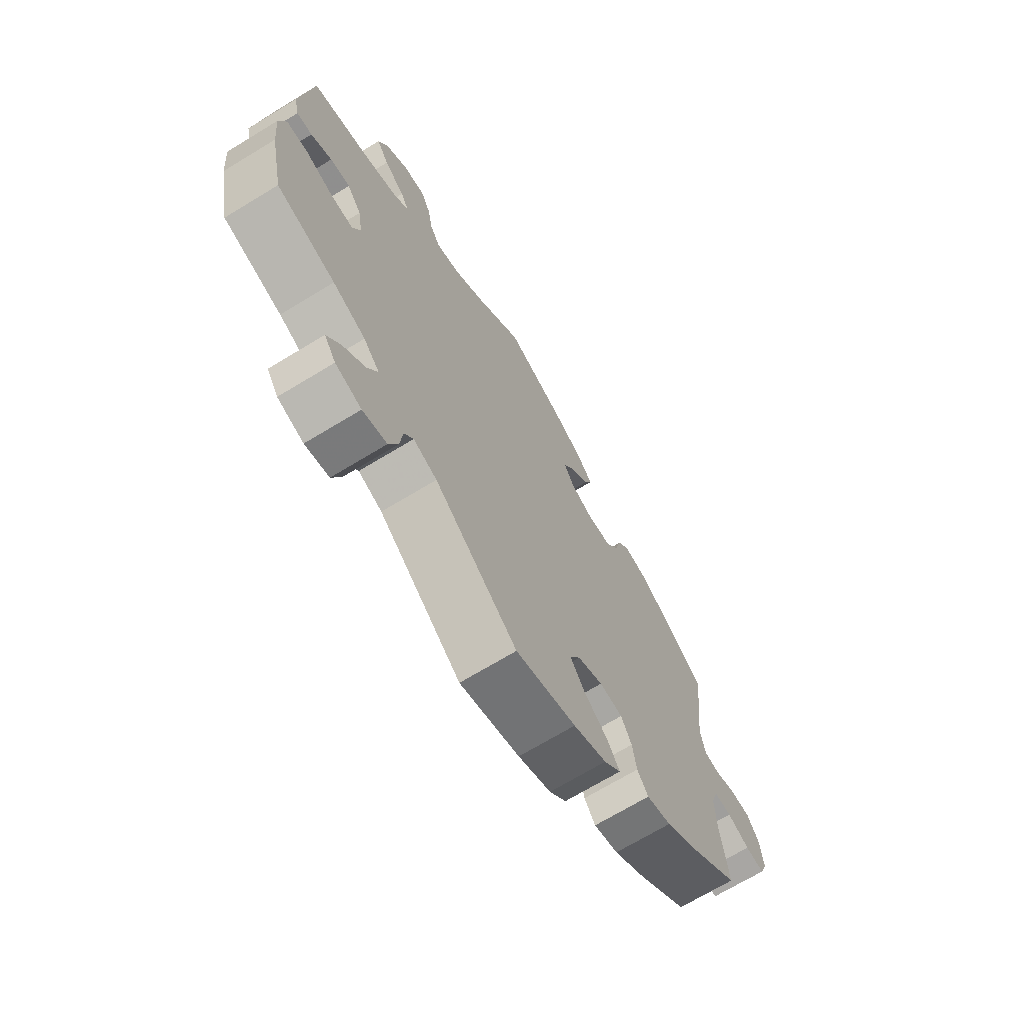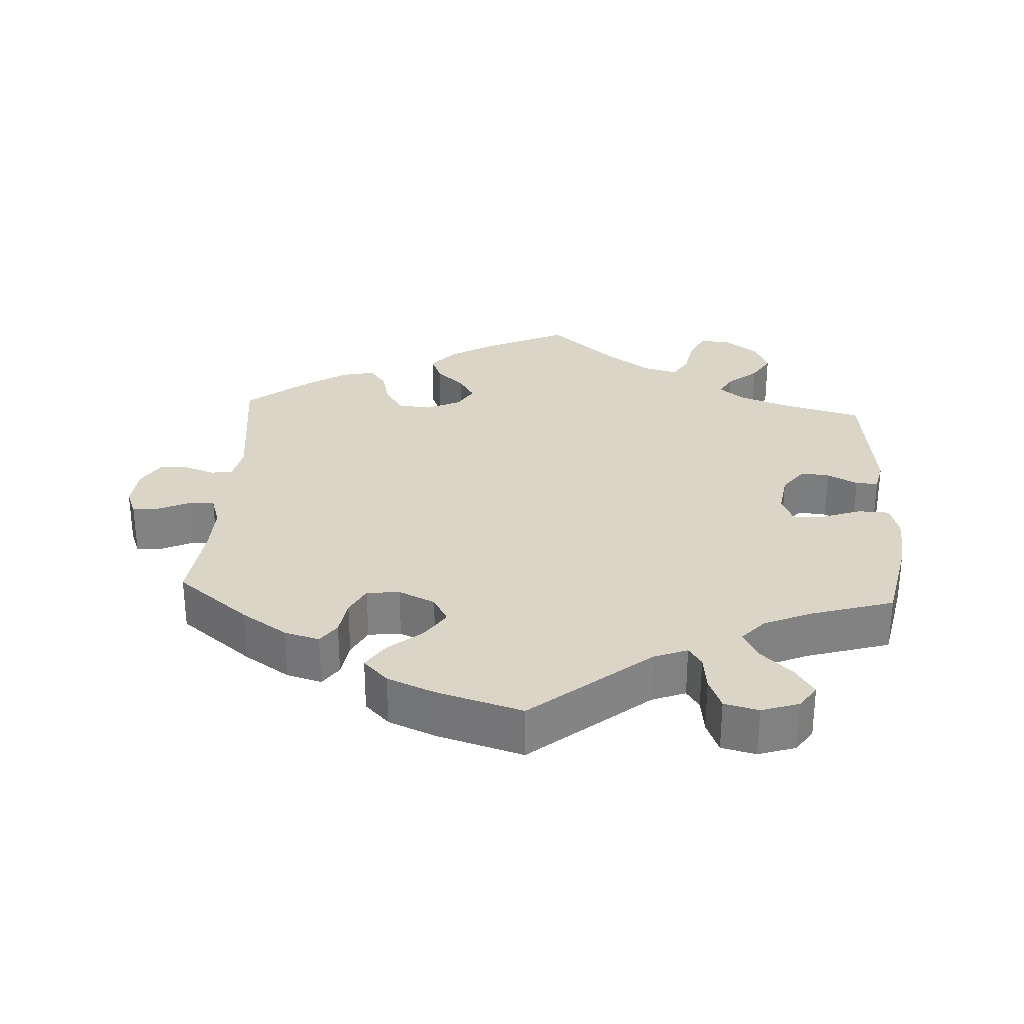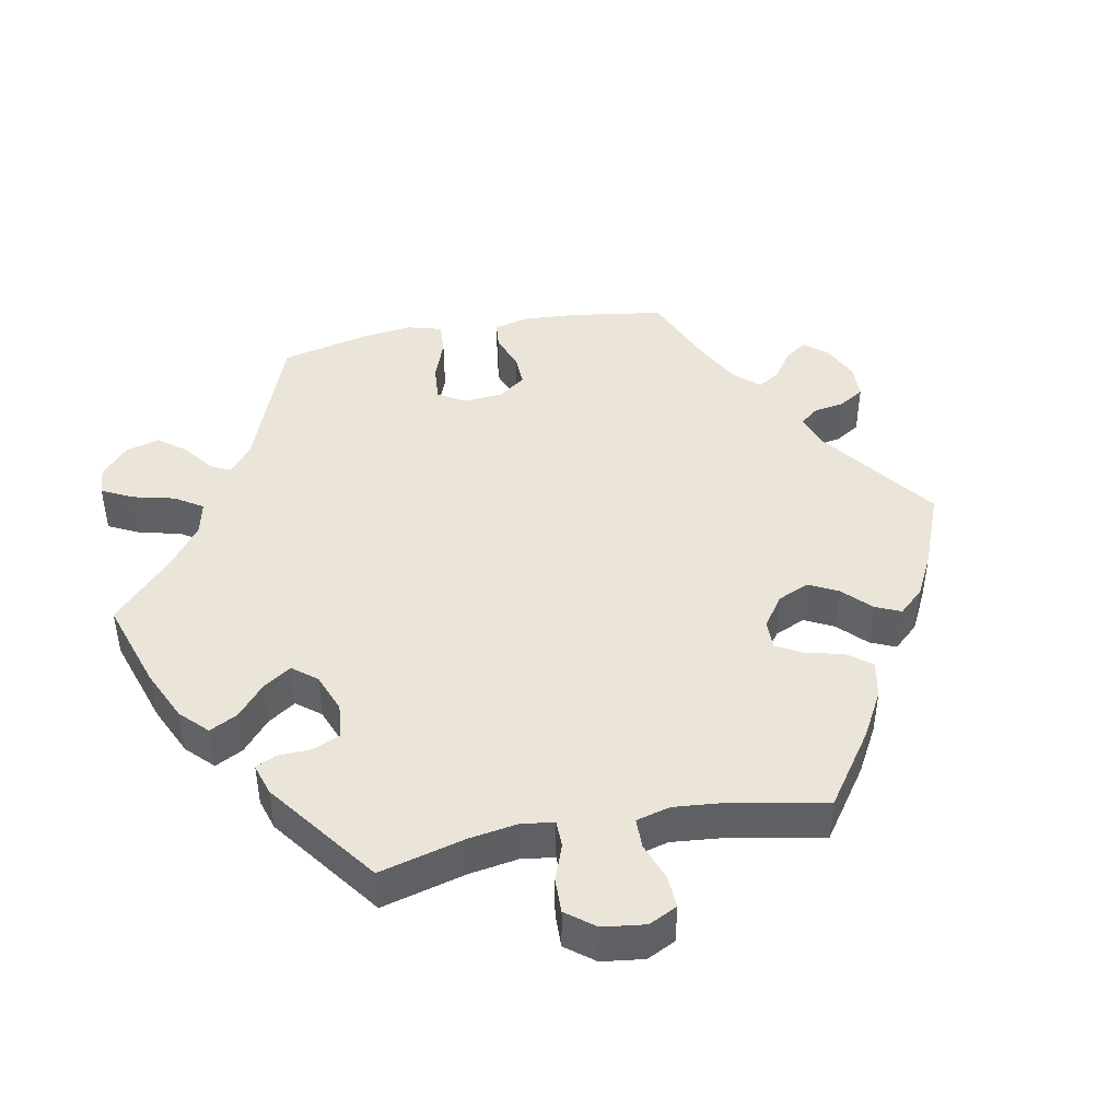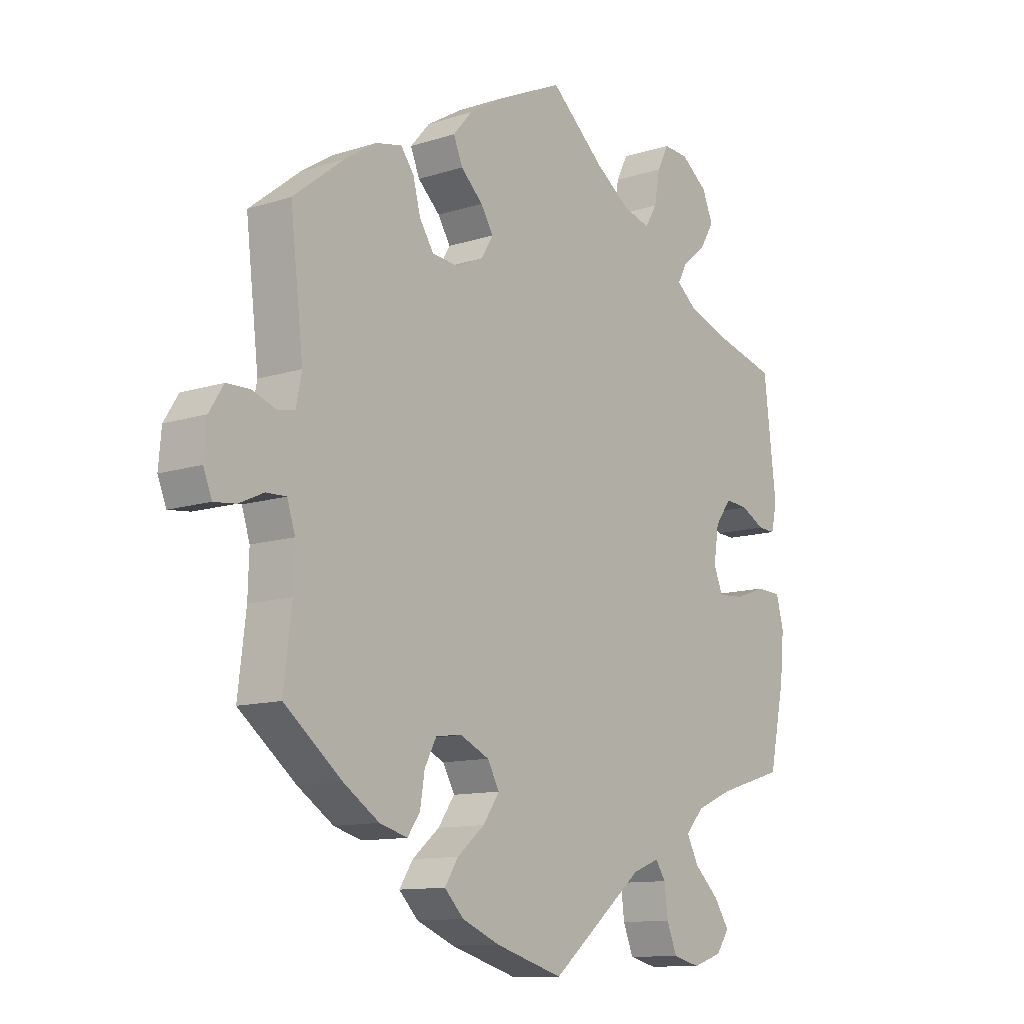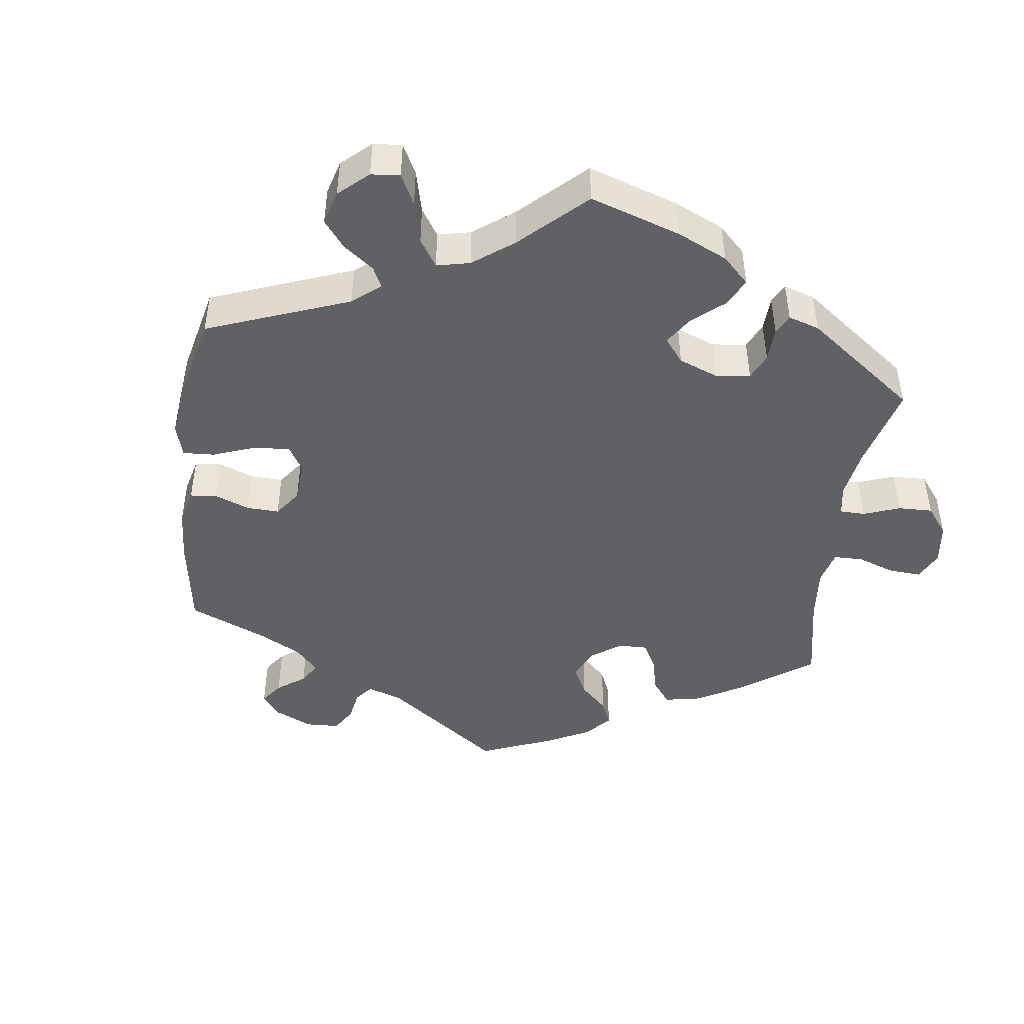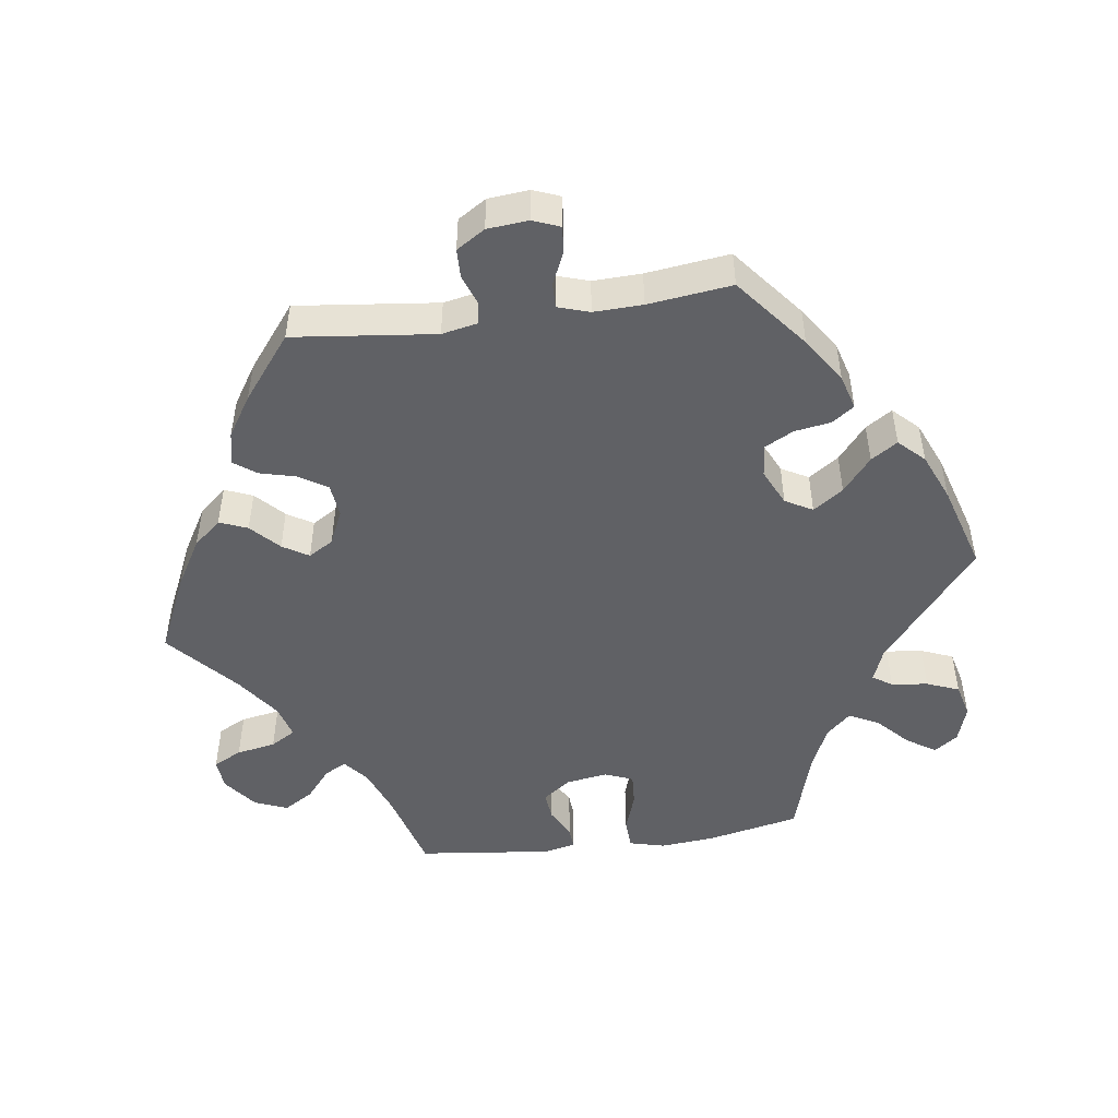
<metadata>
{"format":"obj","ext":"obj","renderer":"f3d","projection":"perspective","resolution":1024,"background":"white","views":[{"elev":-69.7,"azim":-58.7,"up":"+Z"},{"elev":29.6,"azim":-176.9,"up":"+Y"},{"elev":44.5,"azim":-41.0,"up":"+Y"},{"elev":-11.5,"azim":128.1,"up":"+Z"},{"elev":-45.8,"azim":-127.5,"up":"+Y"},{"elev":-48.8,"azim":98.0,"up":"+Y"}]}
</metadata>
<code>
v -0.527 0.07 -0.16
v -0.534 0.07 -0.083
v -0.521 0.07 -0.033
v -0.477 0.07 -0.031
v -0.423 0.07 -0.05
v -0.377 0.07 -0.053
v -0.361 0.07 -0.013
v -0.37 0.07 0.045
v -0.399 0.07 0.084
v -0.439 0.07 0.08
v -0.481 0.07 0.058
v -0.512 0.07 0.056
v -0.522 0.07 0.1
v -0.5 0.07 0.289
v -0.383 0.07 0.321
v -0.317 0.07 0.346
v -0.283 0.07 0.374
v -0.3 0.07 0.405
v -0.342 0.07 0.44
v -0.367 0.07 0.481
v -0.348 0.07 0.527
v -0.301 0.07 0.563
v -0.257 0.07 0.566
v -0.237 0.07 0.526
v -0.227 0.07 0.471
v -0.206 0.07 0.436
v -0.159 0.07 0.449
v -0.097 0.07 0.493
v -0.001 0.07 0.578
v 0.112 0.07 0.526
v 0.176 0.07 0.488
v 0.21 0.07 0.449
v 0.194 0.07 0.41
v 0.155 0.07 0.373
v 0.133 0.07 0.337
v 0.154 0.07 0.302
v 0.202 0.07 0.28
v 0.249 0.07 0.285
v 0.274 0.07 0.324
v 0.287 0.07 0.375
v 0.31 0.07 0.406
v 0.356 0.07 0.396
v 0.412 0.07 0.36
v 0.501 0.07 0.29
v 0.478 0.07 0.092
v 0.488 0.07 0.042
v 0.519 0.07 0.037
v 0.56 0.07 0.052
v 0.601 0.07 0.051
v 0.626 0.07 0.011
v 0.631 0.07 -0.046
v 0.616 0.07 -0.084
v 0.578 0.07 -0.08
v 0.534 0.07 -0.06
v 0.499 0.07 -0.059
v 0.485 0.07 -0.103
v 0.487 0.07 -0.171
v 0.501 0.07 -0.288
v 0.4 0.07 -0.369
v 0.337 0.07 -0.411
v 0.288 0.07 -0.425
v 0.266 0.07 -0.394
v 0.258 0.07 -0.343
v 0.237 0.07 -0.303
v 0.191 0.07 -0.298
v 0.14 0.07 -0.322
v 0.119 0.07 -0.36
v 0.148 0.07 -0.402
v 0.196 0.07 -0.442
v 0.22 0.07 -0.479
v 0.186 0.07 -0.514
v 0.12 0.07 -0.542
v 0 0.07 -0.578
v -0.165 0.07 -0.443
v -0.212 0.07 -0.425
v -0.23 0.07 -0.452
v -0.236 0.07 -0.503
v -0.254 0.07 -0.548
v -0.302 0.07 -0.56
v -0.354 0.07 -0.543
v -0.377 0.07 -0.51
v -0.351 0.07 -0.47
v -0.307 0.07 -0.428
v -0.286 0.07 -0.387
v -0.318 0.07 -0.352
v -0.383 0.07 -0.324
v -0.5 0.07 -0.289
v -0.527 0 -0.16
v -0.534 0 -0.083
v -0.521 0 -0.033
v -0.477 0 -0.031
v -0.423 0 -0.05
v -0.377 0 -0.053
v -0.361 0 -0.013
v -0.37 0 0.045
v -0.399 0 0.084
v -0.439 0 0.08
v -0.481 0 0.058
v -0.512 0 0.056
v -0.522 0 0.1
v -0.5 0 0.289
v -0.383 0 0.321
v -0.317 0 0.346
v -0.283 0 0.374
v -0.3 0 0.405
v -0.342 0 0.44
v -0.367 0 0.481
v -0.348 0 0.527
v -0.301 0 0.563
v -0.257 0 0.566
v -0.237 0 0.526
v -0.227 0 0.471
v -0.206 0 0.436
v -0.159 0 0.449
v -0.097 0 0.493
v -0.001 0 0.578
v 0.112 0 0.526
v 0.176 0 0.488
v 0.21 0 0.449
v 0.194 0 0.41
v 0.155 0 0.373
v 0.133 0 0.337
v 0.154 0 0.302
v 0.202 0 0.28
v 0.249 0 0.285
v 0.274 0 0.324
v 0.287 0 0.375
v 0.31 0 0.406
v 0.356 0 0.396
v 0.412 0 0.36
v 0.501 0 0.29
v 0.478 0 0.092
v 0.488 0 0.042
v 0.519 0 0.037
v 0.56 0 0.052
v 0.601 0 0.051
v 0.626 0 0.011
v 0.631 0 -0.046
v 0.616 0 -0.084
v 0.578 0 -0.08
v 0.534 0 -0.06
v 0.499 0 -0.059
v 0.485 0 -0.103
v 0.487 0 -0.171
v 0.501 0 -0.288
v 0.4 0 -0.369
v 0.337 0 -0.411
v 0.288 0 -0.425
v 0.266 0 -0.394
v 0.258 0 -0.343
v 0.237 0 -0.303
v 0.191 0 -0.298
v 0.14 0 -0.322
v 0.119 0 -0.36
v 0.148 0 -0.402
v 0.196 0 -0.442
v 0.22 0 -0.479
v 0.186 0 -0.514
v 0.12 0 -0.542
v 0 0 -0.578
v -0.165 0 -0.443
v -0.212 0 -0.425
v -0.23 0 -0.452
v -0.236 0 -0.503
v -0.254 0 -0.548
v -0.302 0 -0.56
v -0.354 0 -0.543
v -0.377 0 -0.51
v -0.351 0 -0.47
v -0.307 0 -0.428
v -0.286 0 -0.387
v -0.318 0 -0.352
v -0.383 0 -0.324
v -0.5 0 -0.289
f 86 87 1 2
f 85 86 2 3
f 84 85 3 4
f 80 81 82 83
f 80 83 84
f 79 80 84
f 76 77 78 79
f 76 79 84
f 75 76 84 4
f 71 72 73 74
f 68 69 70 71
f 67 68 71 74
f 66 67 74 75
f 60 61 62 63
f 60 63 64
f 57 58 59 60
f 56 57 60 64
f 55 56 64 65
f 51 52 53 54
f 51 54 55
f 50 51 55
f 47 48 49 50
f 46 47 50 55
f 45 46 55 65
f 39 40 41 42
f 38 39 42 43
f 31 32 33 34
f 31 34 35
f 28 29 30 31
f 27 28 31 35
f 26 27 35 36
f 22 23 24 25
f 22 25 26
f 21 22 26
f 18 19 20 21
f 17 18 21 26
f 16 17 26 36
f 12 13 14 15
f 10 11 12 15
f 9 10 15 16
f 8 9 16 36
f 66 75 4 5
f 65 66 5 6
f 45 65 6 7
f 38 43 44 45
f 37 38 45 7
f 7 8 36 37
f 89 88 174 173
f 90 89 173 172
f 91 90 172 171
f 170 169 168 167
f 171 170 167
f 171 167 166
f 166 165 164 163
f 171 166 163
f 91 171 163 162
f 161 160 159 158
f 158 157 156 155
f 161 158 155 154
f 162 161 154 153
f 150 149 148 147
f 151 150 147
f 147 146 145 144
f 151 147 144 143
f 152 151 143 142
f 141 140 139 138
f 142 141 138
f 142 138 137
f 137 136 135 134
f 142 137 134 133
f 152 142 133 132
f 129 128 127 126
f 130 129 126 125
f 121 120 119 118
f 122 121 118
f 118 117 116 115
f 122 118 115 114
f 123 122 114 113
f 112 111 110 109
f 113 112 109
f 113 109 108
f 108 107 106 105
f 113 108 105 104
f 123 113 104 103
f 102 101 100 99
f 102 99 98 97
f 103 102 97 96
f 123 103 96 95
f 92 91 162 153
f 93 92 153 152
f 94 93 152 132
f 132 131 130 125
f 94 132 125 124
f 124 123 95 94
f 1 88 89 2
f 2 89 90 3
f 3 90 91 4
f 4 91 92 5
f 5 92 93 6
f 6 93 94 7
f 7 94 95 8
f 8 95 96 9
f 9 96 97 10
f 10 97 98 11
f 11 98 99 12
f 12 99 100 13
f 13 100 101 14
f 14 101 102 15
f 15 102 103 16
f 16 103 104 17
f 17 104 105 18
f 18 105 106 19
f 19 106 107 20
f 20 107 108 21
f 21 108 109 22
f 22 109 110 23
f 23 110 111 24
f 24 111 112 25
f 25 112 113 26
f 26 113 114 27
f 27 114 115 28
f 28 115 116 29
f 29 116 117 30
f 30 117 118 31
f 31 118 119 32
f 32 119 120 33
f 33 120 121 34
f 34 121 122 35
f 35 122 123 36
f 36 123 124 37
f 37 124 125 38
f 38 125 126 39
f 39 126 127 40
f 40 127 128 41
f 41 128 129 42
f 42 129 130 43
f 43 130 131 44
f 44 131 132 45
f 45 132 133 46
f 46 133 134 47
f 47 134 135 48
f 48 135 136 49
f 49 136 137 50
f 50 137 138 51
f 51 138 139 52
f 52 139 140 53
f 53 140 141 54
f 54 141 142 55
f 55 142 143 56
f 56 143 144 57
f 57 144 145 58
f 58 145 146 59
f 59 146 147 60
f 60 147 148 61
f 61 148 149 62
f 62 149 150 63
f 63 150 151 64
f 64 151 152 65
f 65 152 153 66
f 66 153 154 67
f 67 154 155 68
f 68 155 156 69
f 69 156 157 70
f 70 157 158 71
f 71 158 159 72
f 72 159 160 73
f 73 160 161 74
f 74 161 162 75
f 75 162 163 76
f 76 163 164 77
f 77 164 165 78
f 78 165 166 79
f 79 166 167 80
f 80 167 168 81
f 81 168 169 82
f 82 169 170 83
f 83 170 171 84
f 84 171 172 85
f 85 172 173 86
f 86 173 174 87
f 87 174 88 1

</code>
